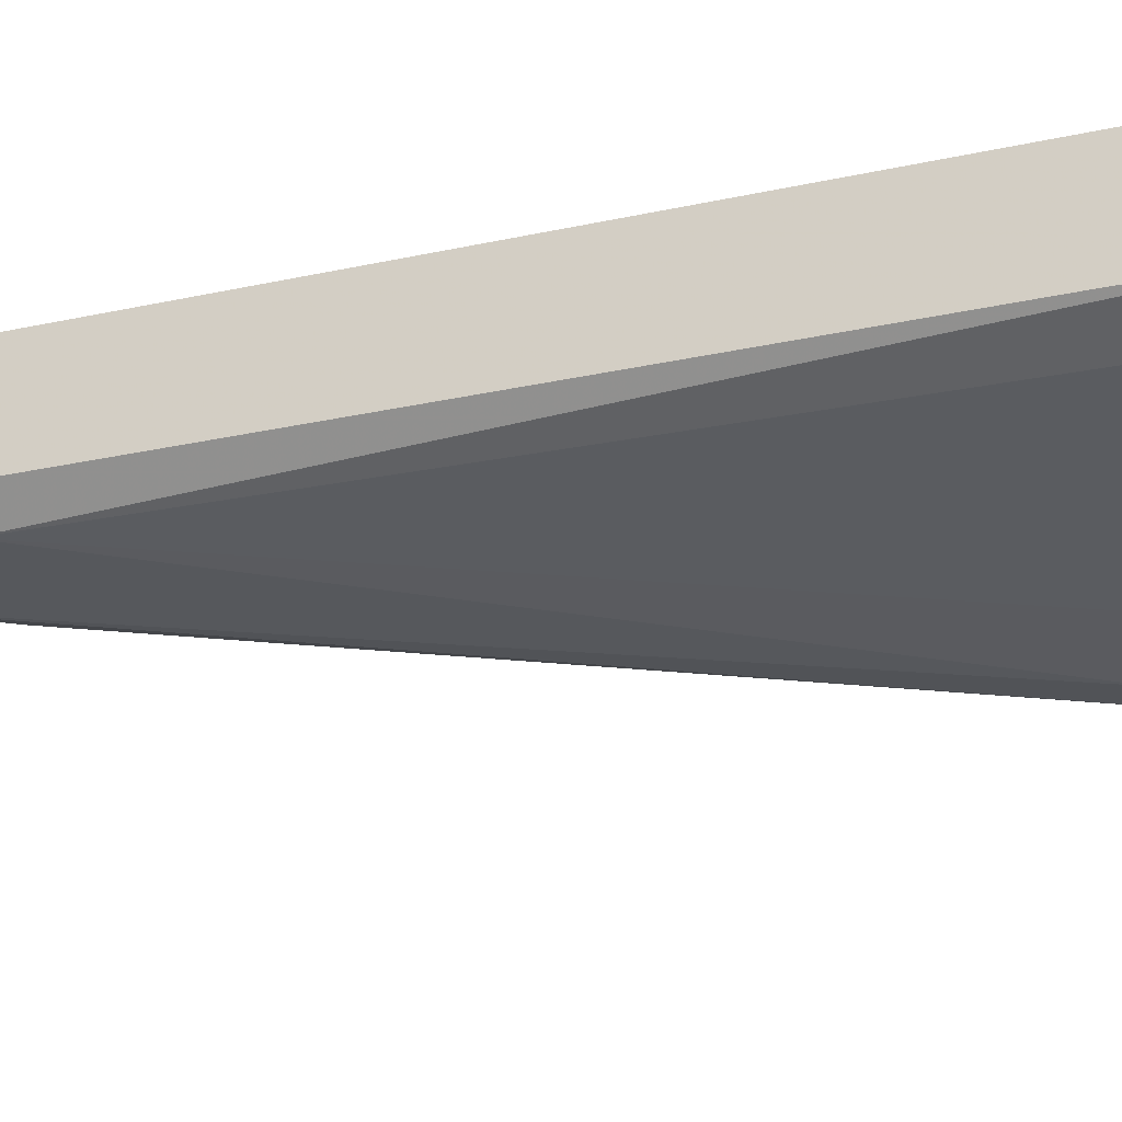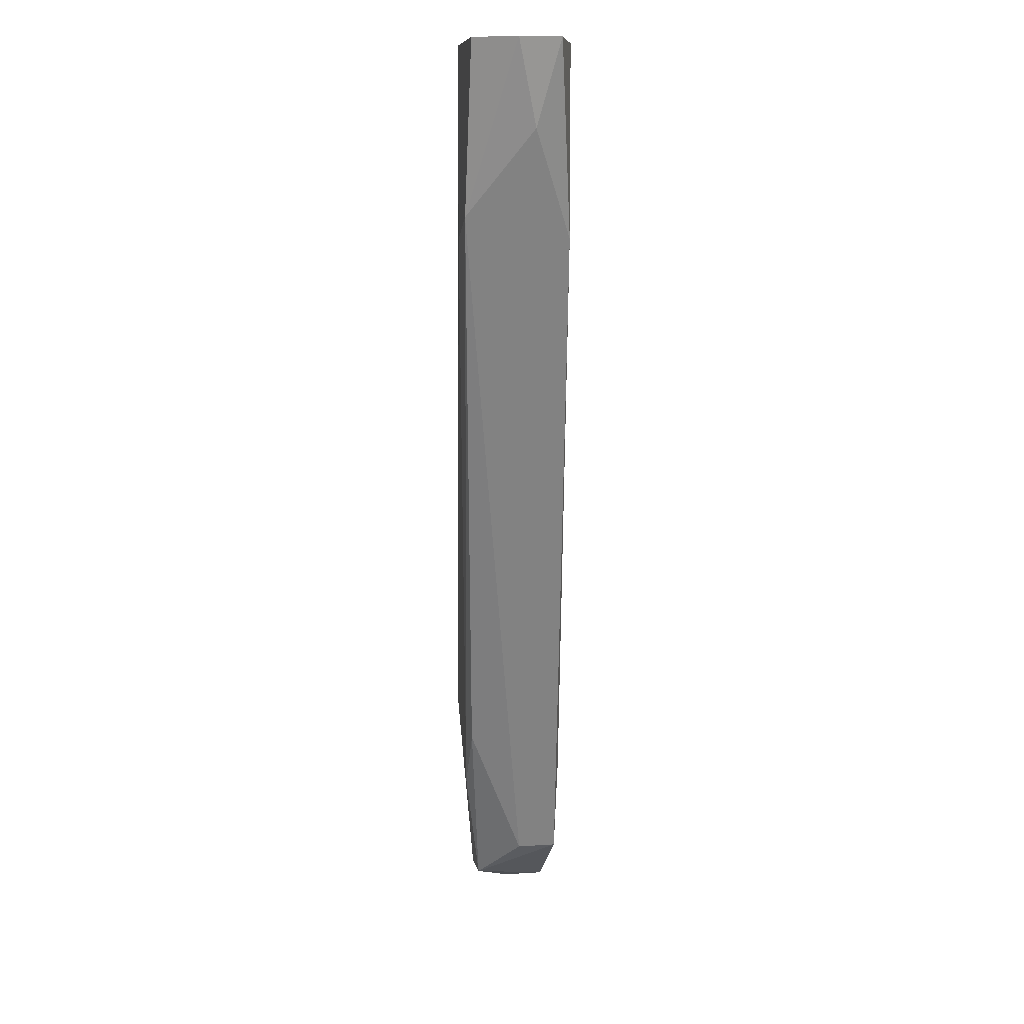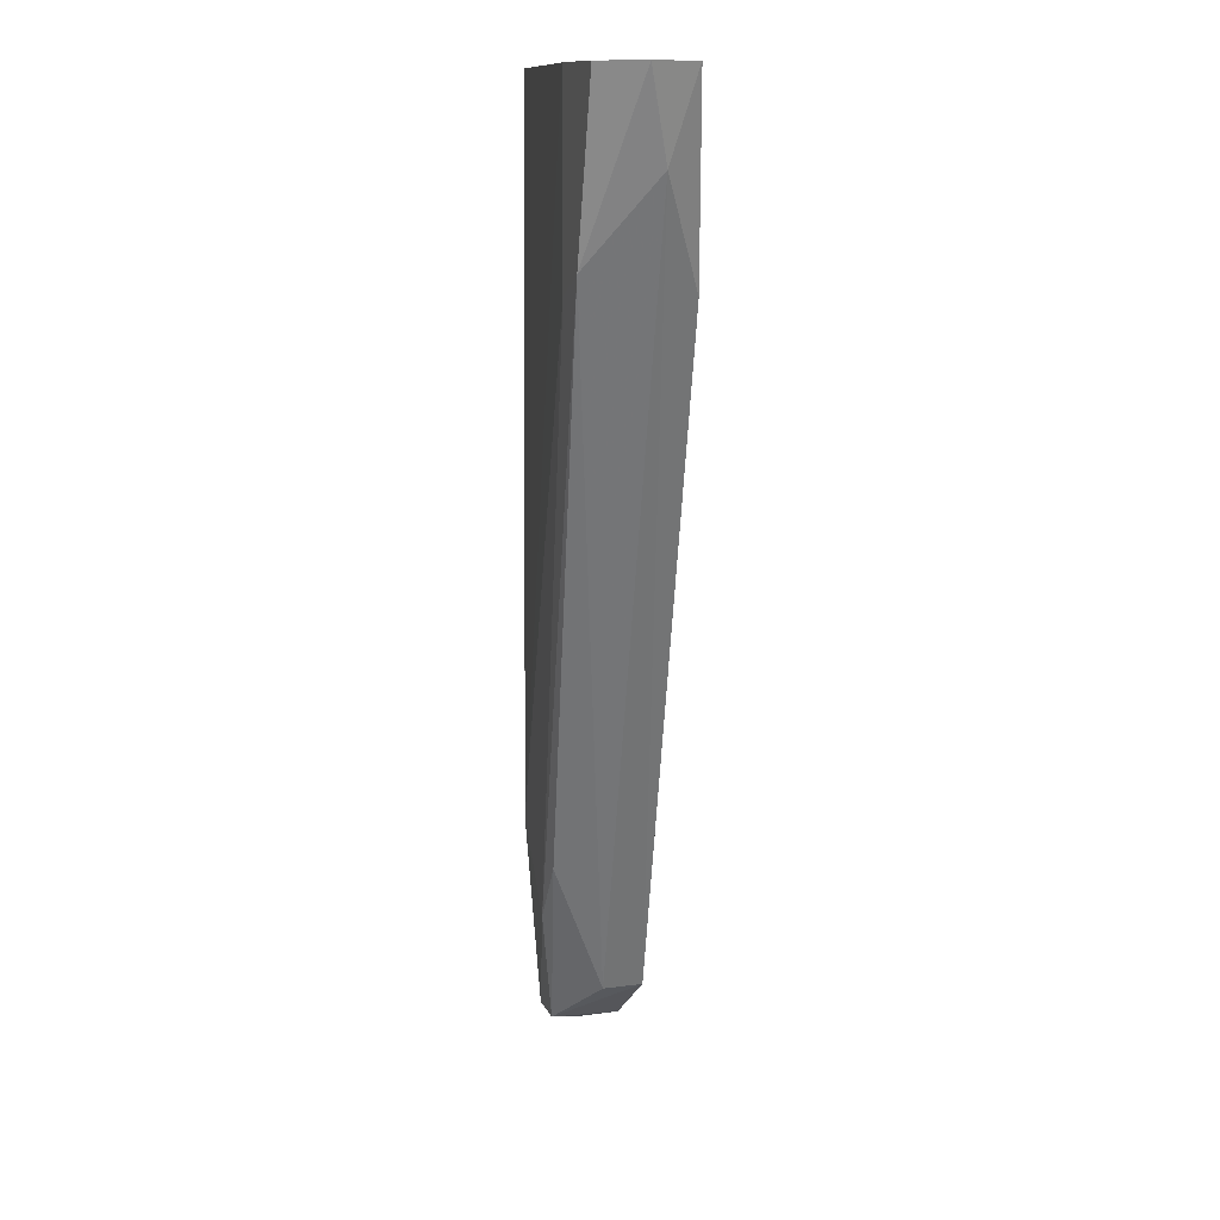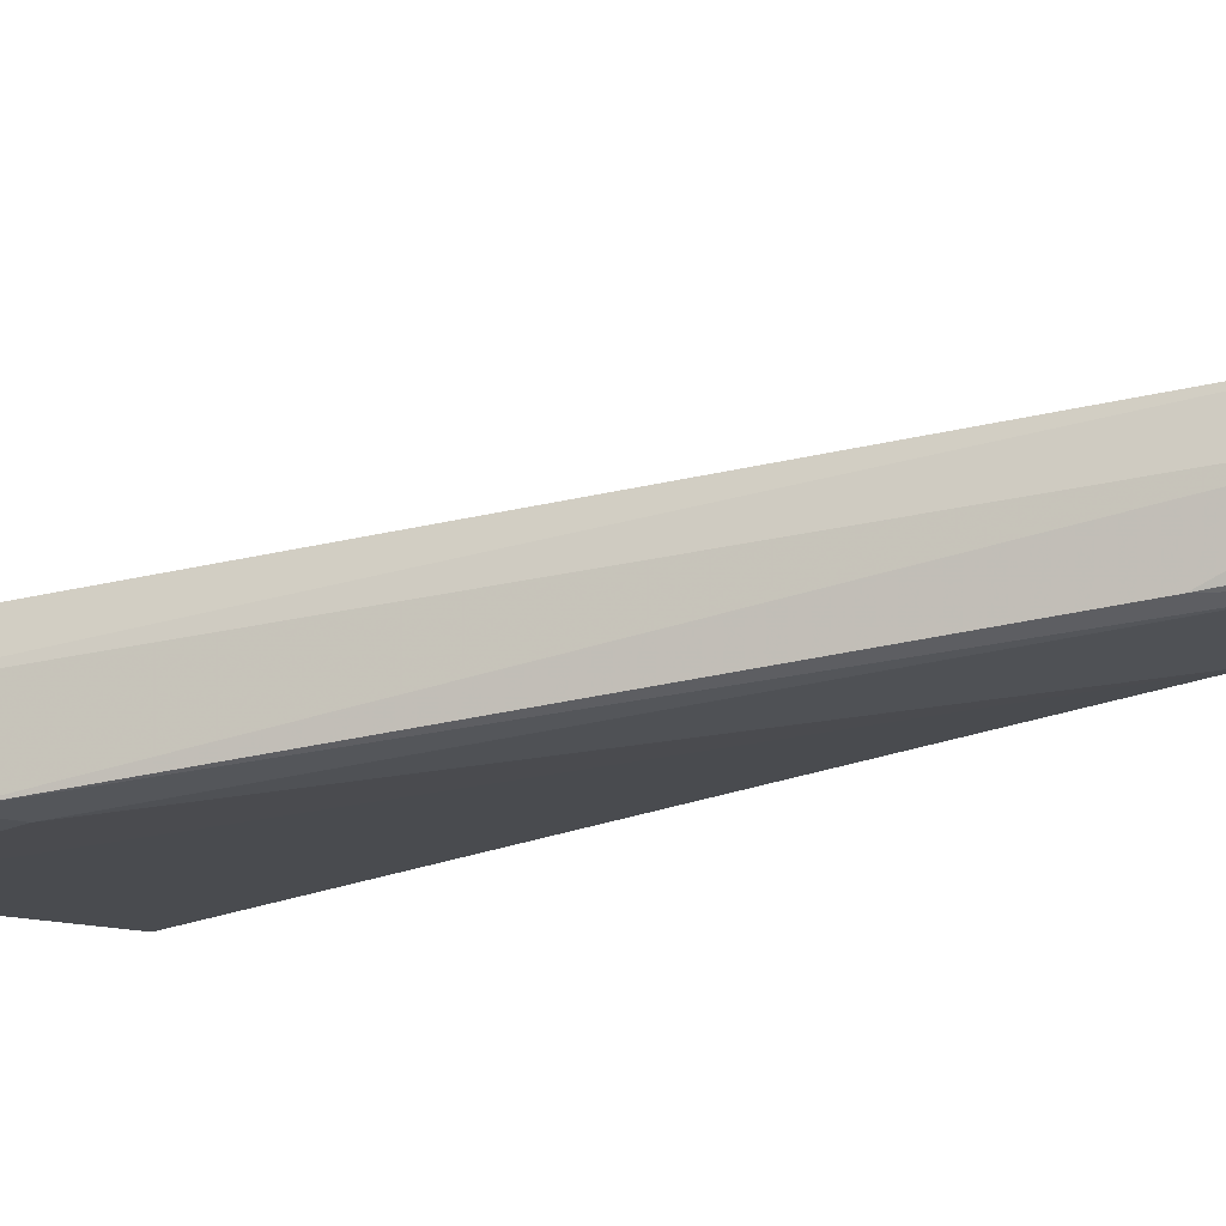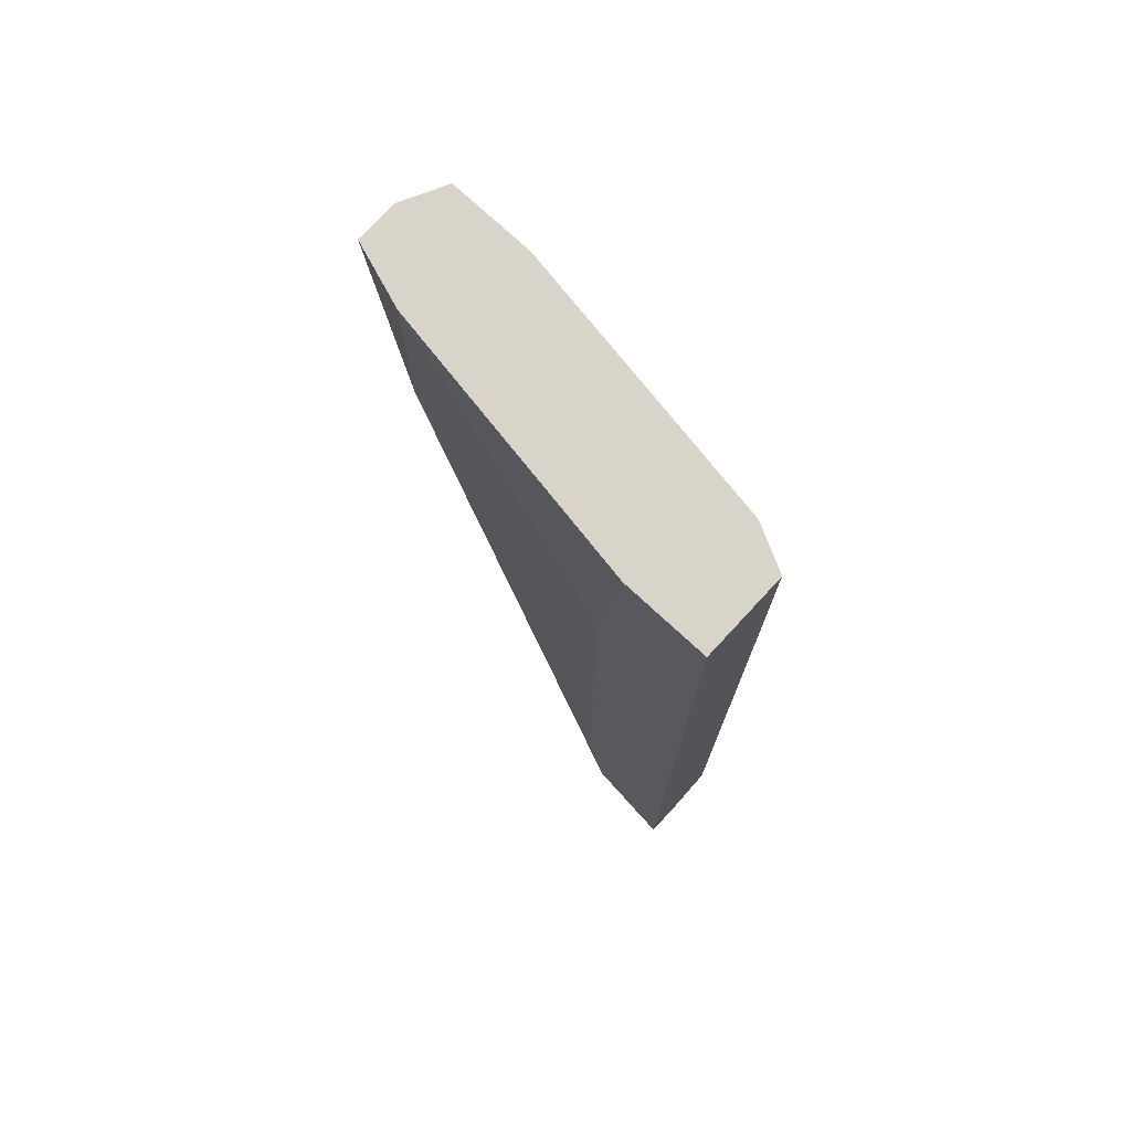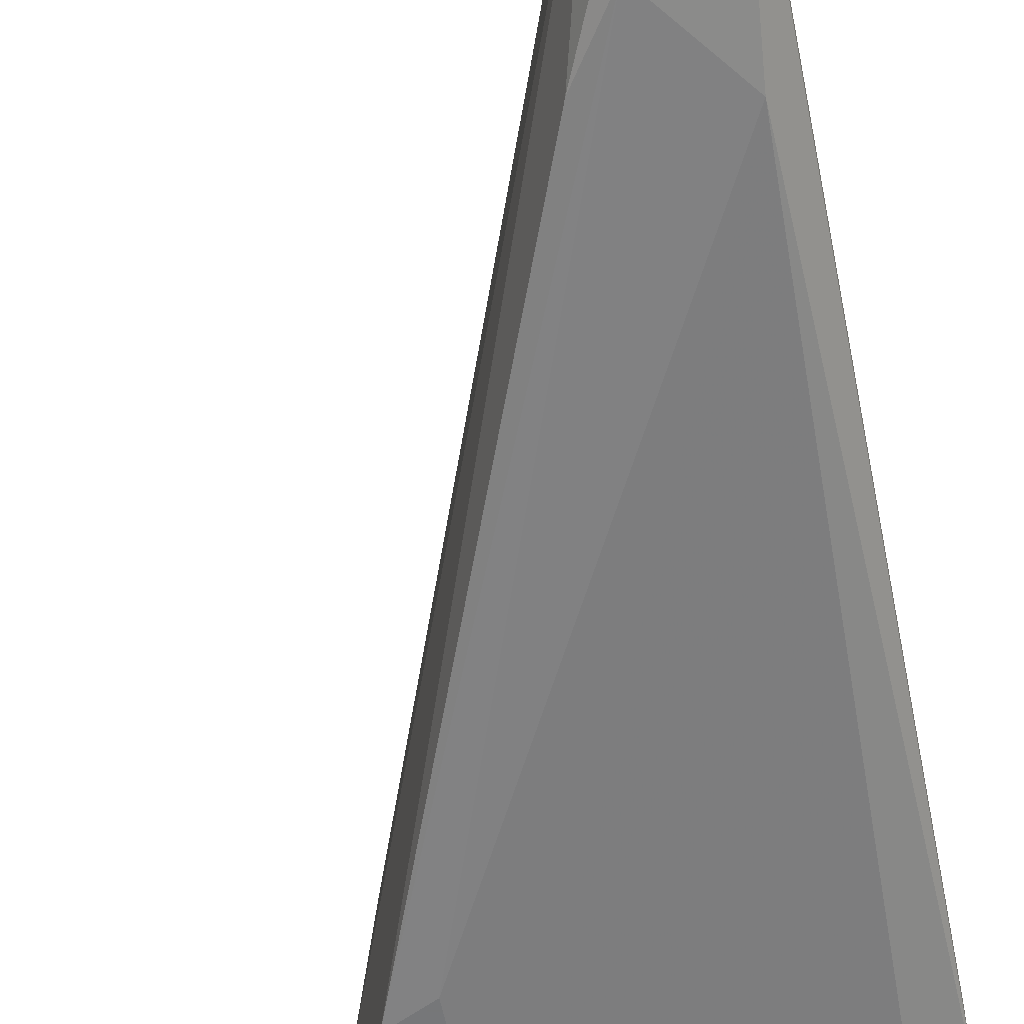
<metadata>
{"format":"obj","ext":"obj","renderer":"f3d","projection":"perspective","resolution":1024,"background":"white","views":[{"elev":-25.6,"azim":-70.2,"up":"+Y"},{"elev":8.3,"azim":79.7,"up":"+Z"},{"elev":12.5,"azim":72.8,"up":"+Z"},{"elev":-21.1,"azim":129.1,"up":"+Y"},{"elev":75.3,"azim":-137.2,"up":"+Z"},{"elev":-57.1,"azim":-168.6,"up":"+Y"}]}
</metadata>
<code>
v -0.005568 -0.001921 -0.08009
v 0.01361 -0.000855 -0.04707
v 0.01361 -0.004052 -0.04281
v 0.01148 0.001275 -0.05239
v 0.01148 0.001275 -0.04281
v 0.01148 -0.004052 -0.05133
v -0.004502 -0.000855 -0.09075
v -0.004502 -0.001921 -0.04281
v 0.01468 -0.001921 -0.04281
v 0.01468 0.000209 -0.04281
v -0.001307 0.003406 -0.05346
v -0.001307 0.003406 -0.08329
v 0.009348 -0.004052 -0.05239
v 0.009348 -0.004052 -0.04281
v -0.006634 -0.000855 -0.04281
v -0.006634 -0.000855 -0.09075
v -0.006634 0.001275 -0.09182
v -0.006634 0.003406 -0.04281
v -0.006634 0.003406 -0.09182
v -0.002371 0.001275 -0.08862
v -0.002371 0.003406 -0.04281
v -0.002371 0.003406 -0.08862
v -0.002371 -0.001921 -0.08436
v -0.000241 -0.001921 -0.08116
f 7 20 24
f 9 10 18
f 9 18 8
f 22 18 11
f 18 17 15
f 8 18 15
f 1 8 15
f 9 8 14
f 8 1 14
f 17 18 19
f 18 22 19
f 18 10 5
f 23 1 16
f 15 17 16
f 1 15 16
f 5 10 4
f 11 5 4
f 11 18 21
f 18 5 21
f 5 11 21
f 10 9 2
f 9 6 2
f 4 10 2
f 22 4 2
f 20 22 2
f 6 20 2
f 6 9 3
f 9 14 3
f 14 6 3
f 17 19 7
f 19 22 7
f 16 17 7
f 23 16 7
f 22 20 7
f 23 6 13
f 1 23 13
f 6 14 13
f 14 1 13
f 22 11 12
f 4 22 12
f 11 4 12
f 6 23 24
f 20 6 24
f 23 7 24

</code>
